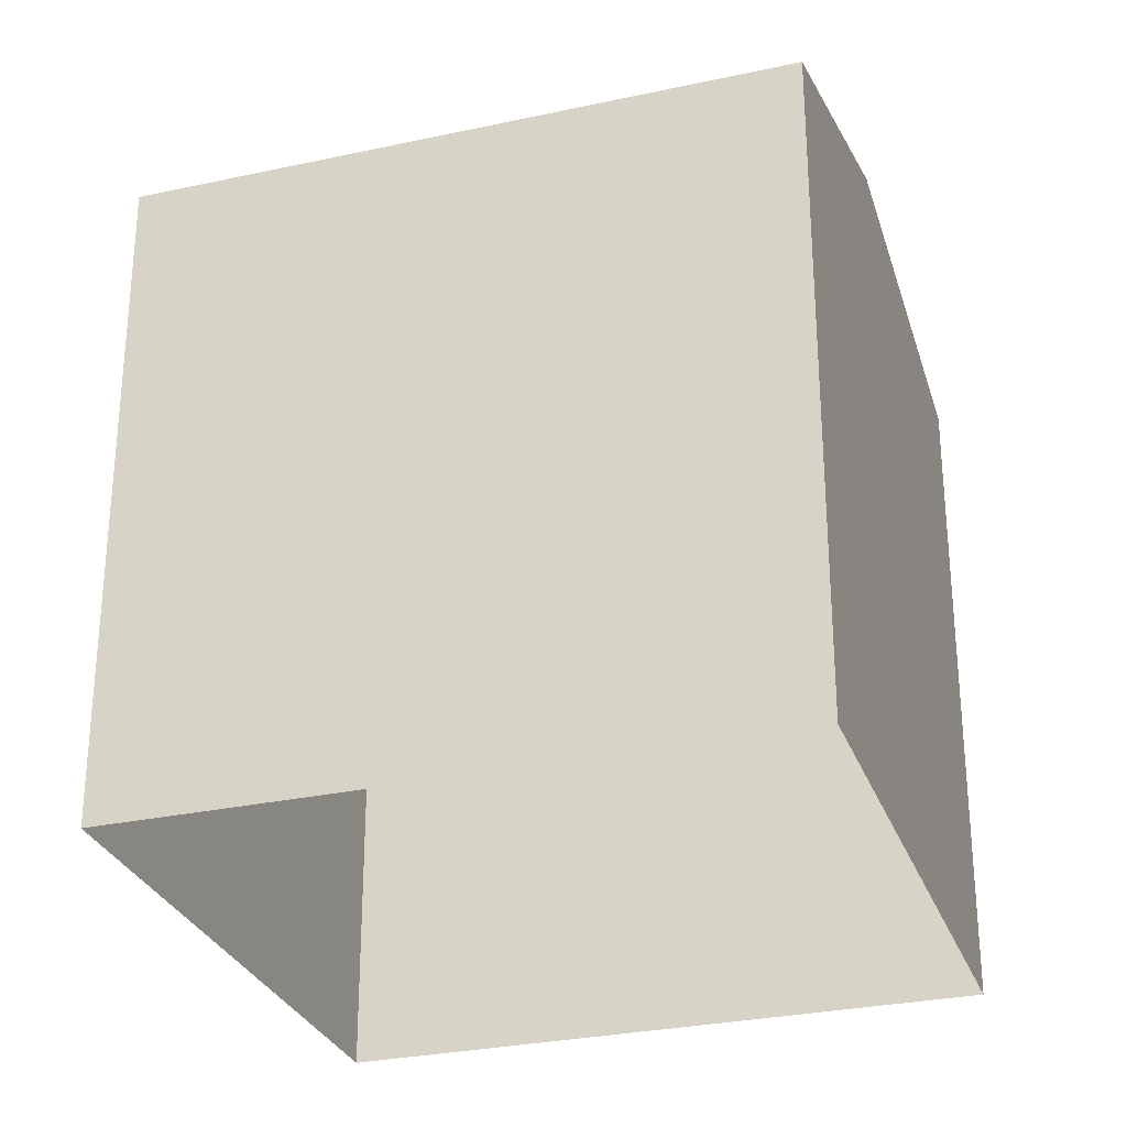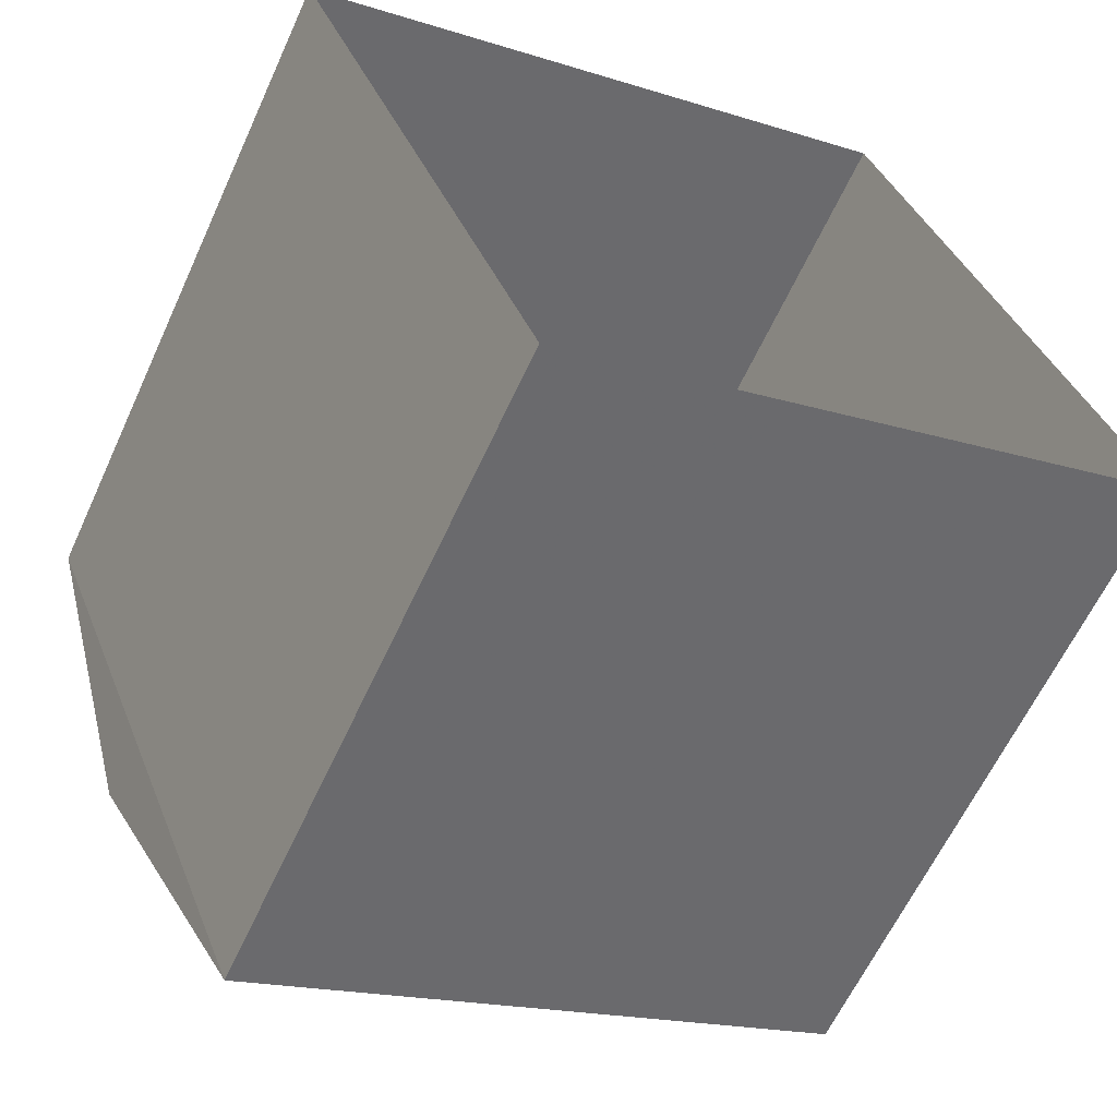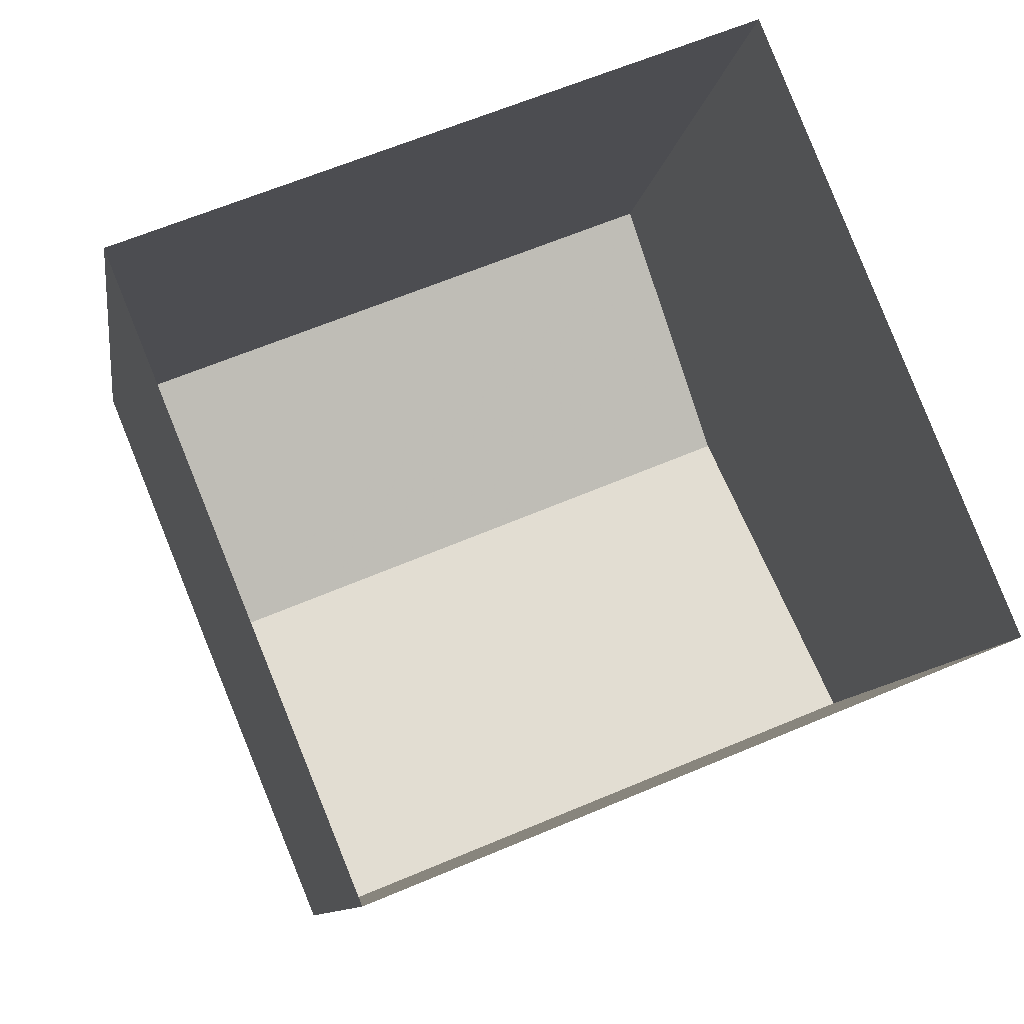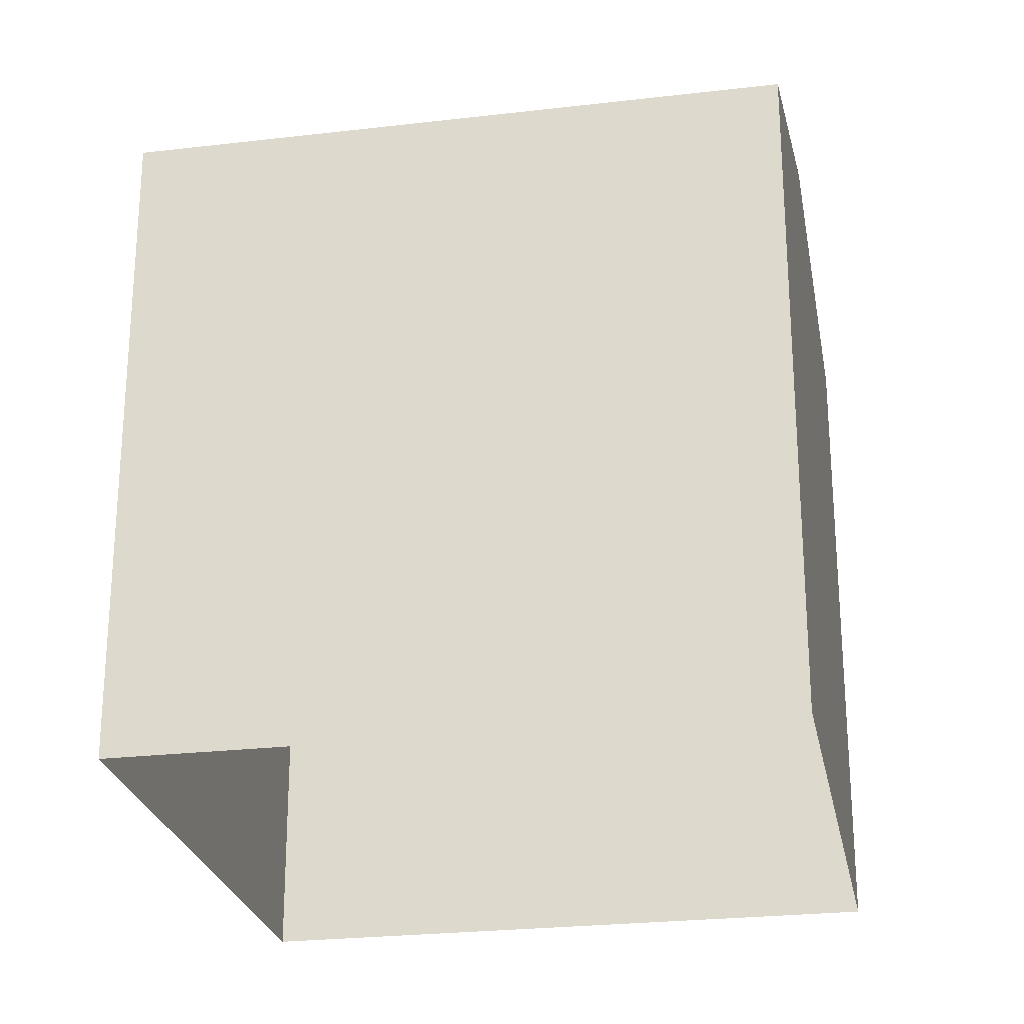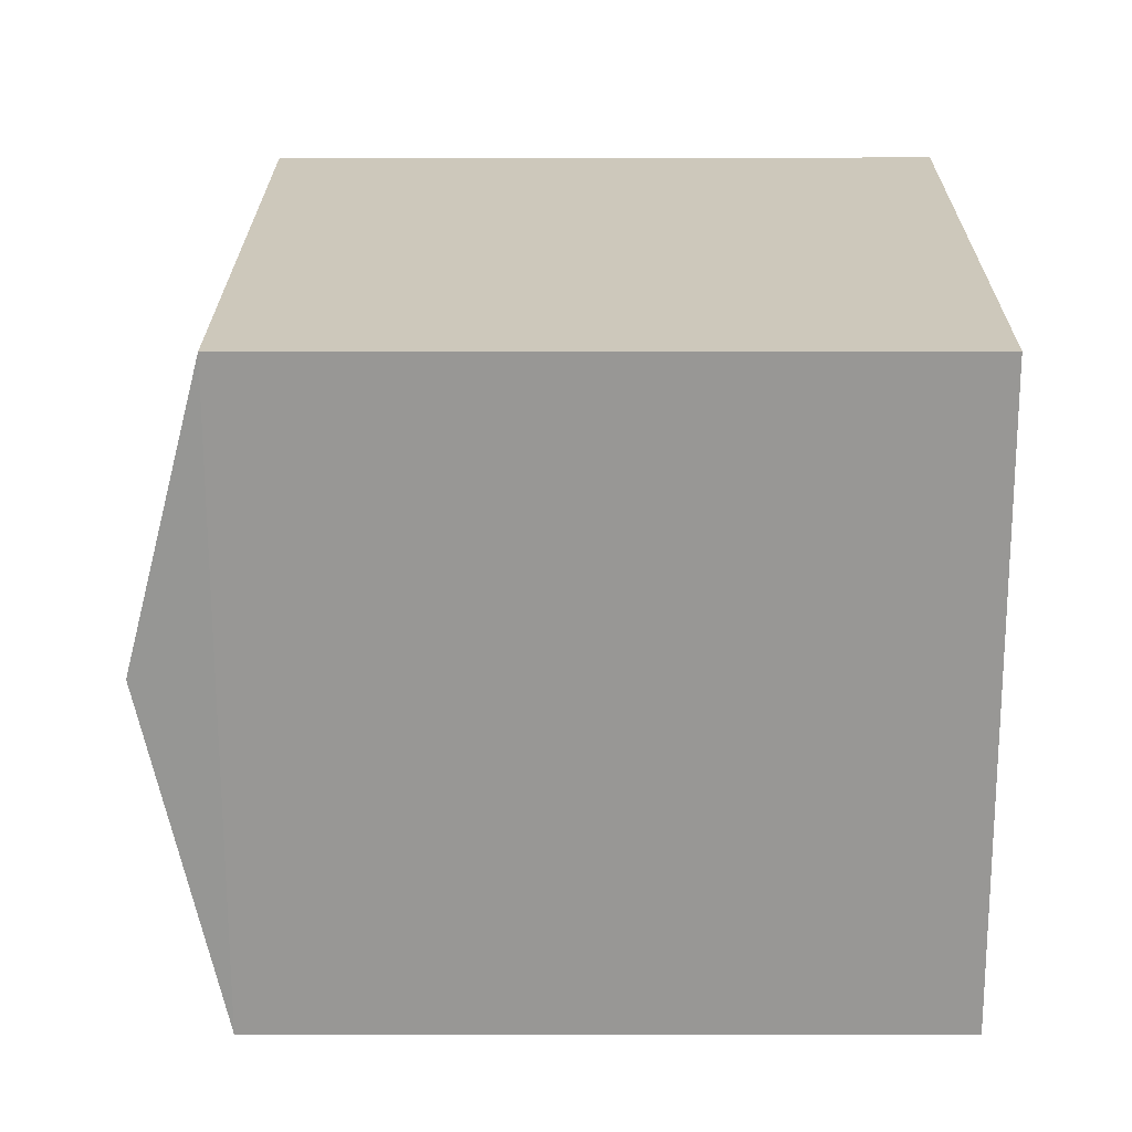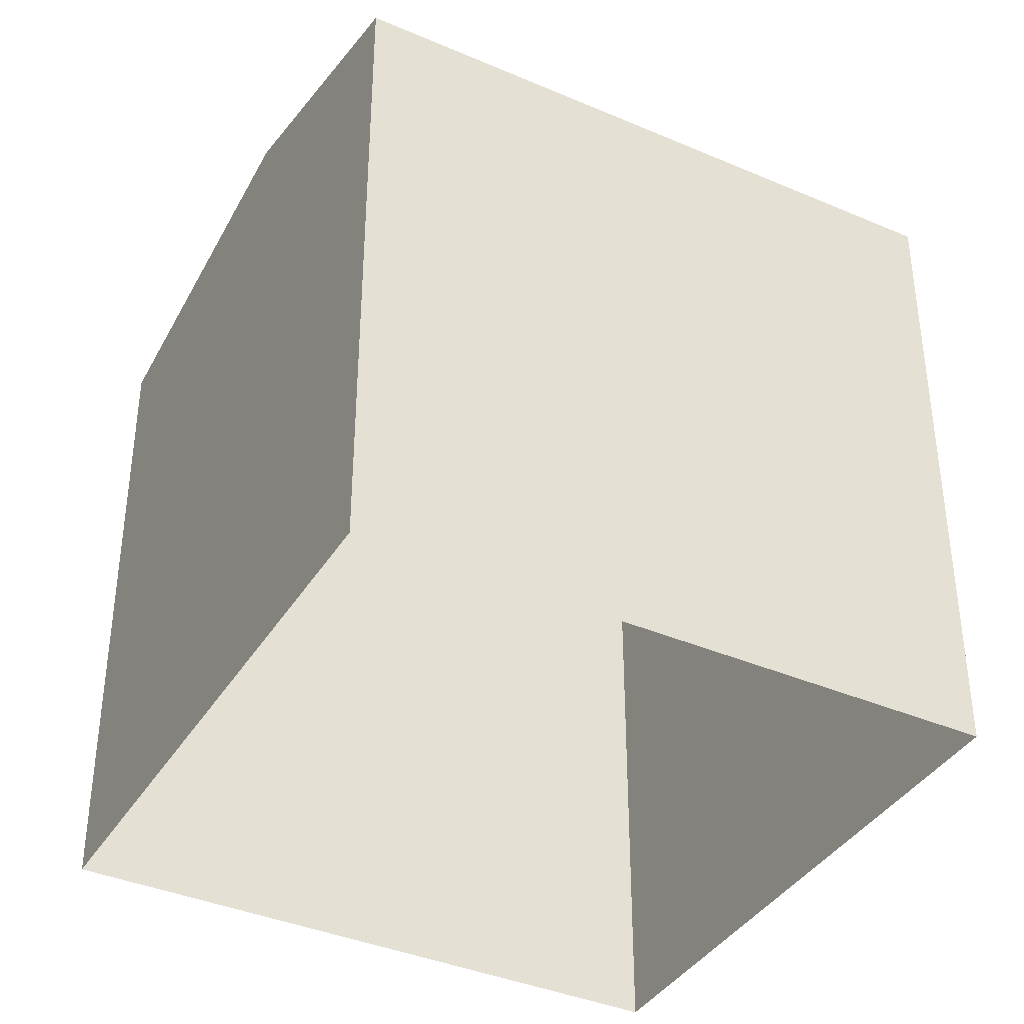
<metadata>
{"format":"obj","ext":"obj","renderer":"f3d","projection":"perspective","resolution":1024,"background":"white","views":[{"elev":-29.2,"azim":175.7,"up":"+Z"},{"elev":-61.6,"azim":155.5,"up":"+Y"},{"elev":-9.6,"azim":172.0,"up":"+Y"},{"elev":-25.2,"azim":168.6,"up":"+Z"},{"elev":-0.4,"azim":90.4,"up":"+Y"},{"elev":-38.6,"azim":129.4,"up":"+Z"}]}
</metadata>
<code>
v -7108 -3.707e+04 10.75
v -7107 -3.706e+04 9.911
v -7109 -3.707e+04 9.911
v -7101 -3.707e+04 10.74
v -7103 -3.707e+04 9.908
v -7100 -3.707e+04 9.908
v -7103 -3.707e+04 2.624
v -7100 -3.707e+04 2.625
v -7109 -3.707e+04 2.627
v -7107 -3.706e+04 2.627
f 9 10 8
f 7 9 8
f 1 2 3
f 4 5 6
f 5 7 8
f 6 5 8
f 5 9 7
f 5 3 9
f 3 10 9
f 3 2 10
f 6 8 10
f 2 6 10
f 2 4 6
f 1 4 2
f 4 1 5
f 5 1 3

</code>
